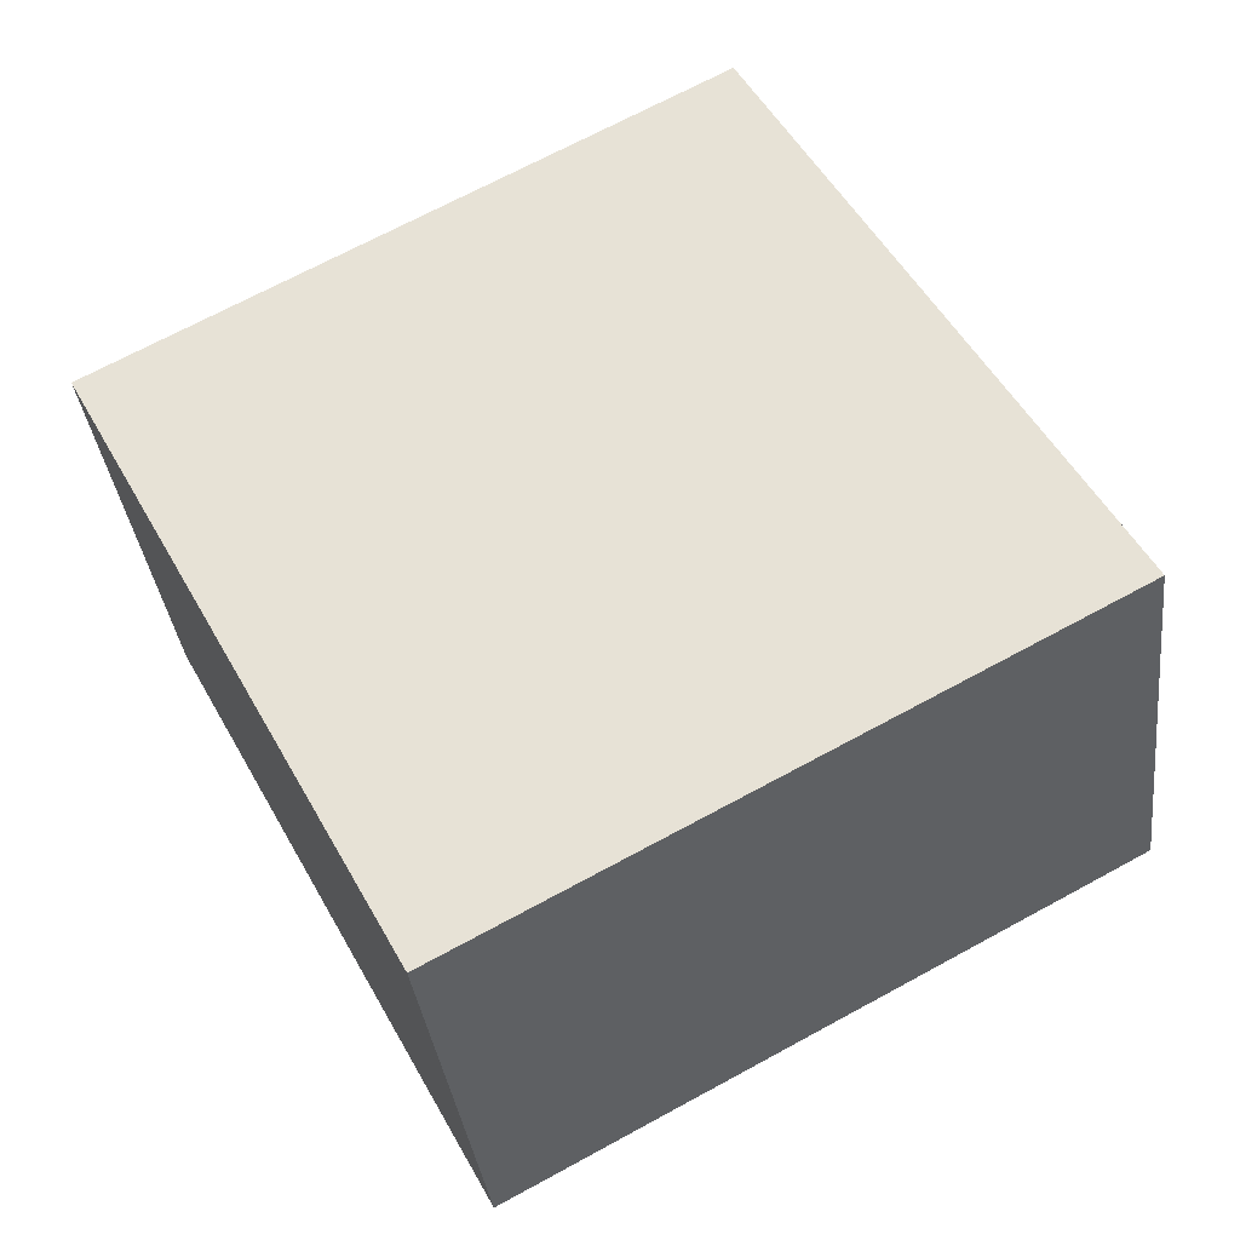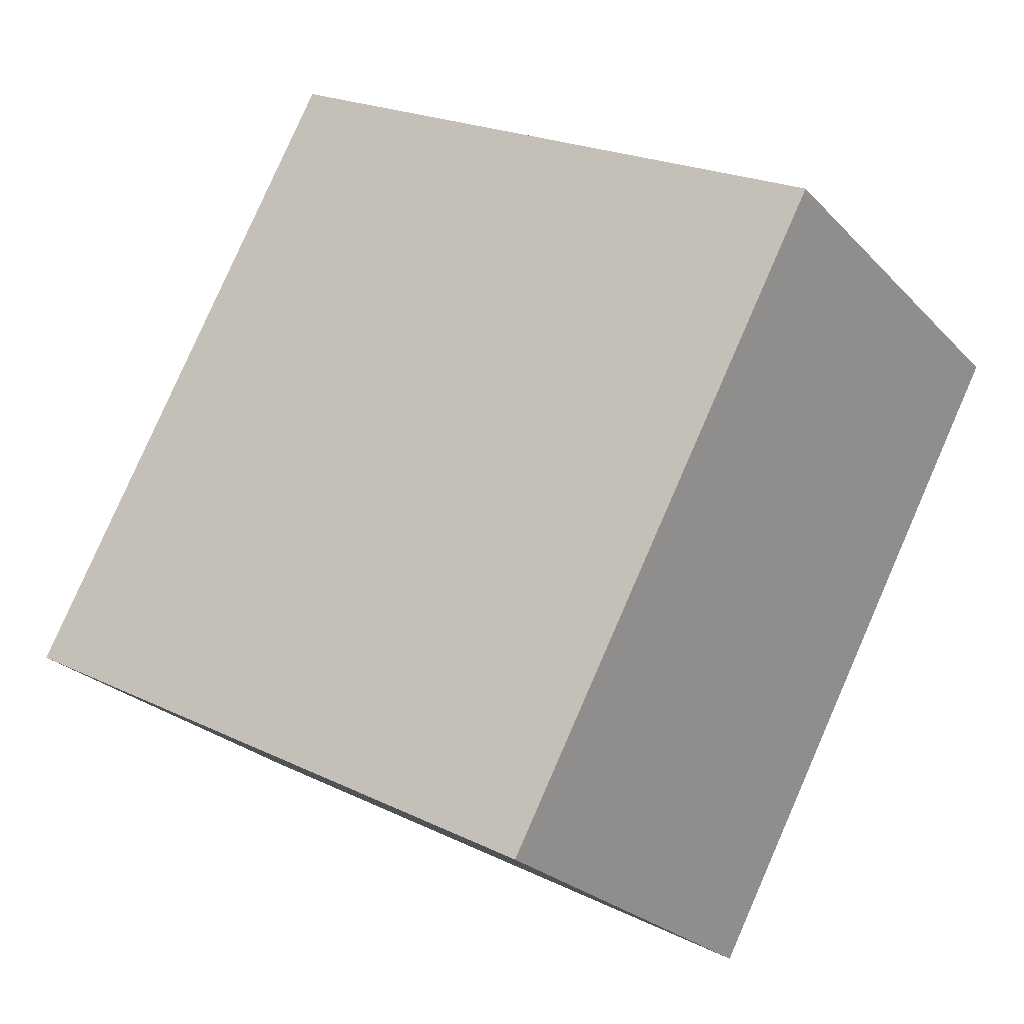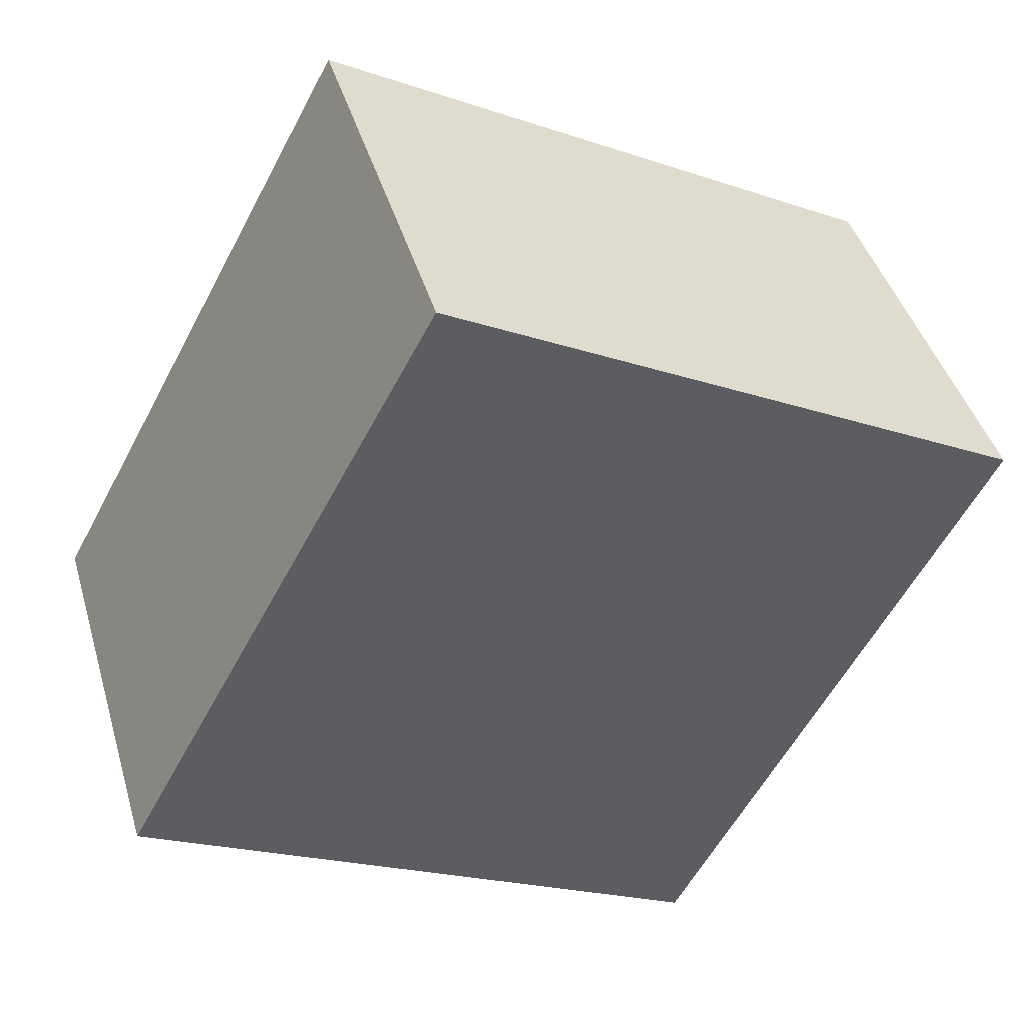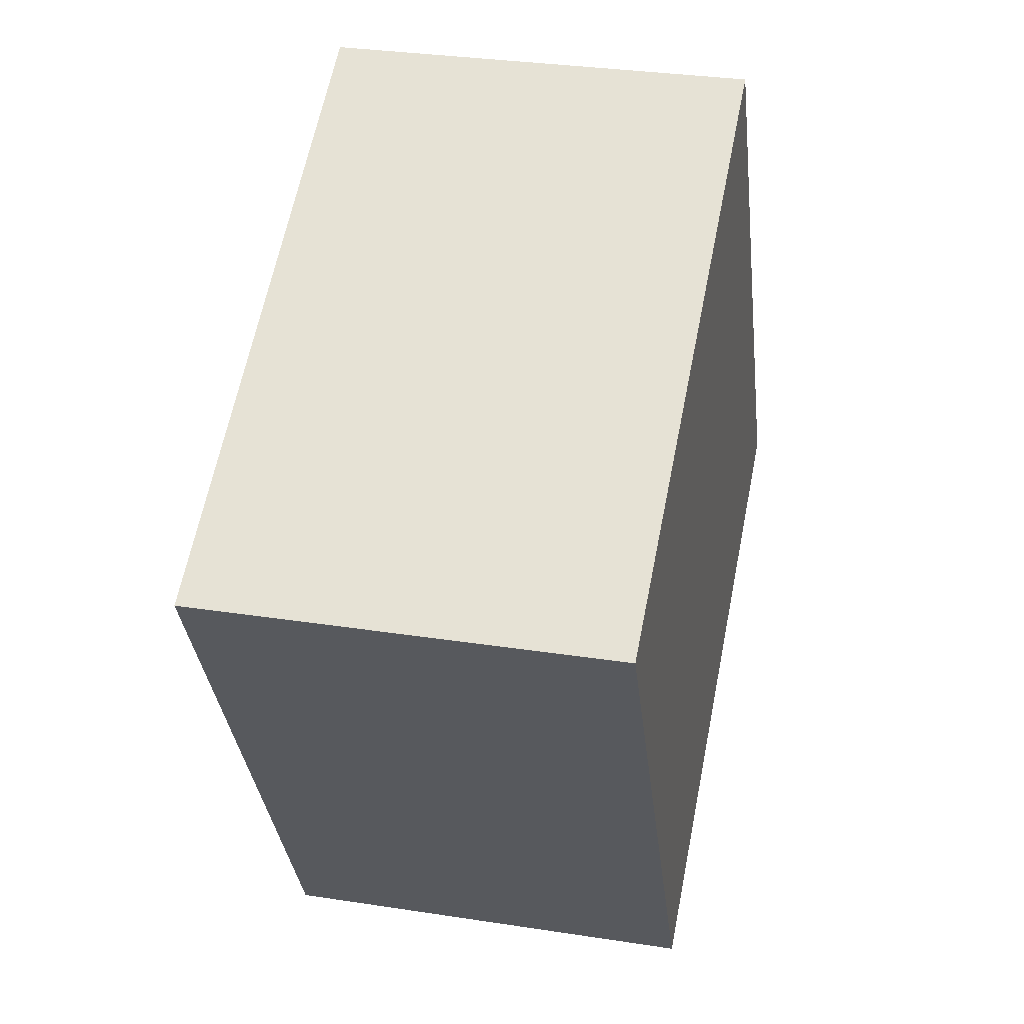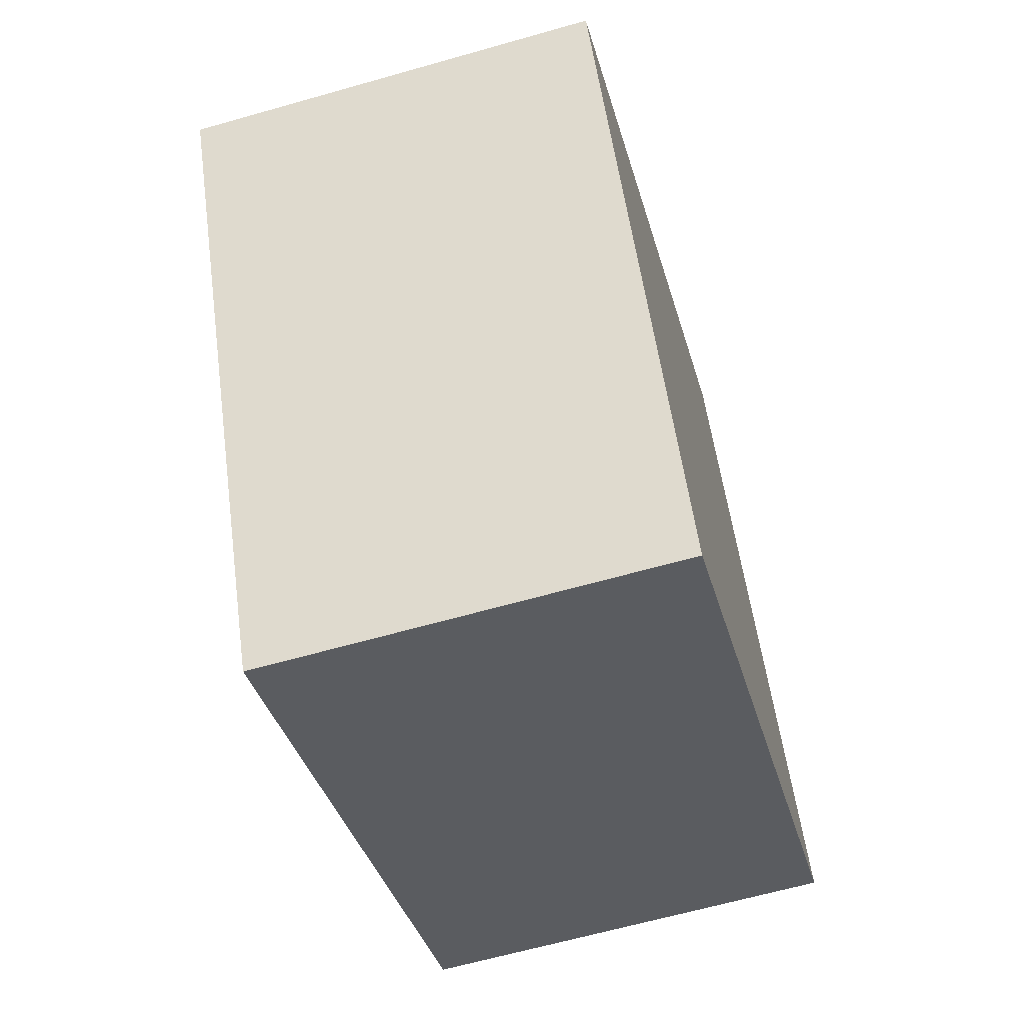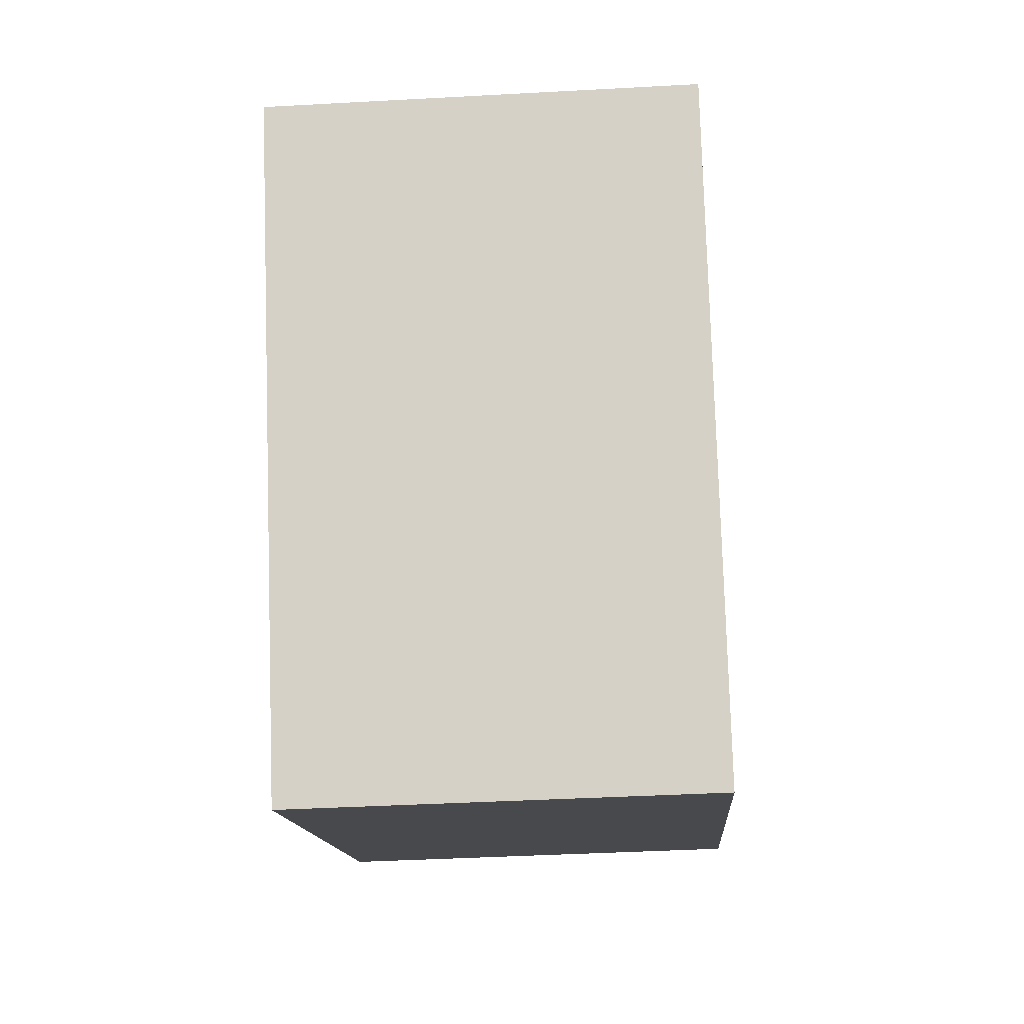
<metadata>
{"format":"obj","ext":"obj","renderer":"f3d","projection":"perspective","resolution":1024,"background":"white","views":[{"elev":-35.3,"azim":-173.2,"up":"+Z"},{"elev":-24.5,"azim":31.8,"up":"+Z"},{"elev":42.8,"azim":-16.0,"up":"+Z"},{"elev":31.2,"azim":102.5,"up":"+Z"},{"elev":-63.4,"azim":106.1,"up":"+Z"},{"elev":-40.3,"azim":93.9,"up":"+Z"}]}
</metadata>
<code>
v  4.548 3.254 -2.427
v  2.516 3.254 4.642
v  7.028 3.254 2.21
v  0 3.254 1.993e-16
v  7.028 -1.353e-16 2.21
v  4.548 1.486e-16 -2.427
v  0 0 0
v  2.516 -2.842e-16 4.642
g defaultobject
f 1 2 3
f 2 1 4
f 5 1 3
f 1 5 6
f 6 4 1
f 4 6 7
f 7 2 4
f 2 7 8
f 8 3 2
f 3 8 5
f 5 7 6
f 7 5 8

</code>
